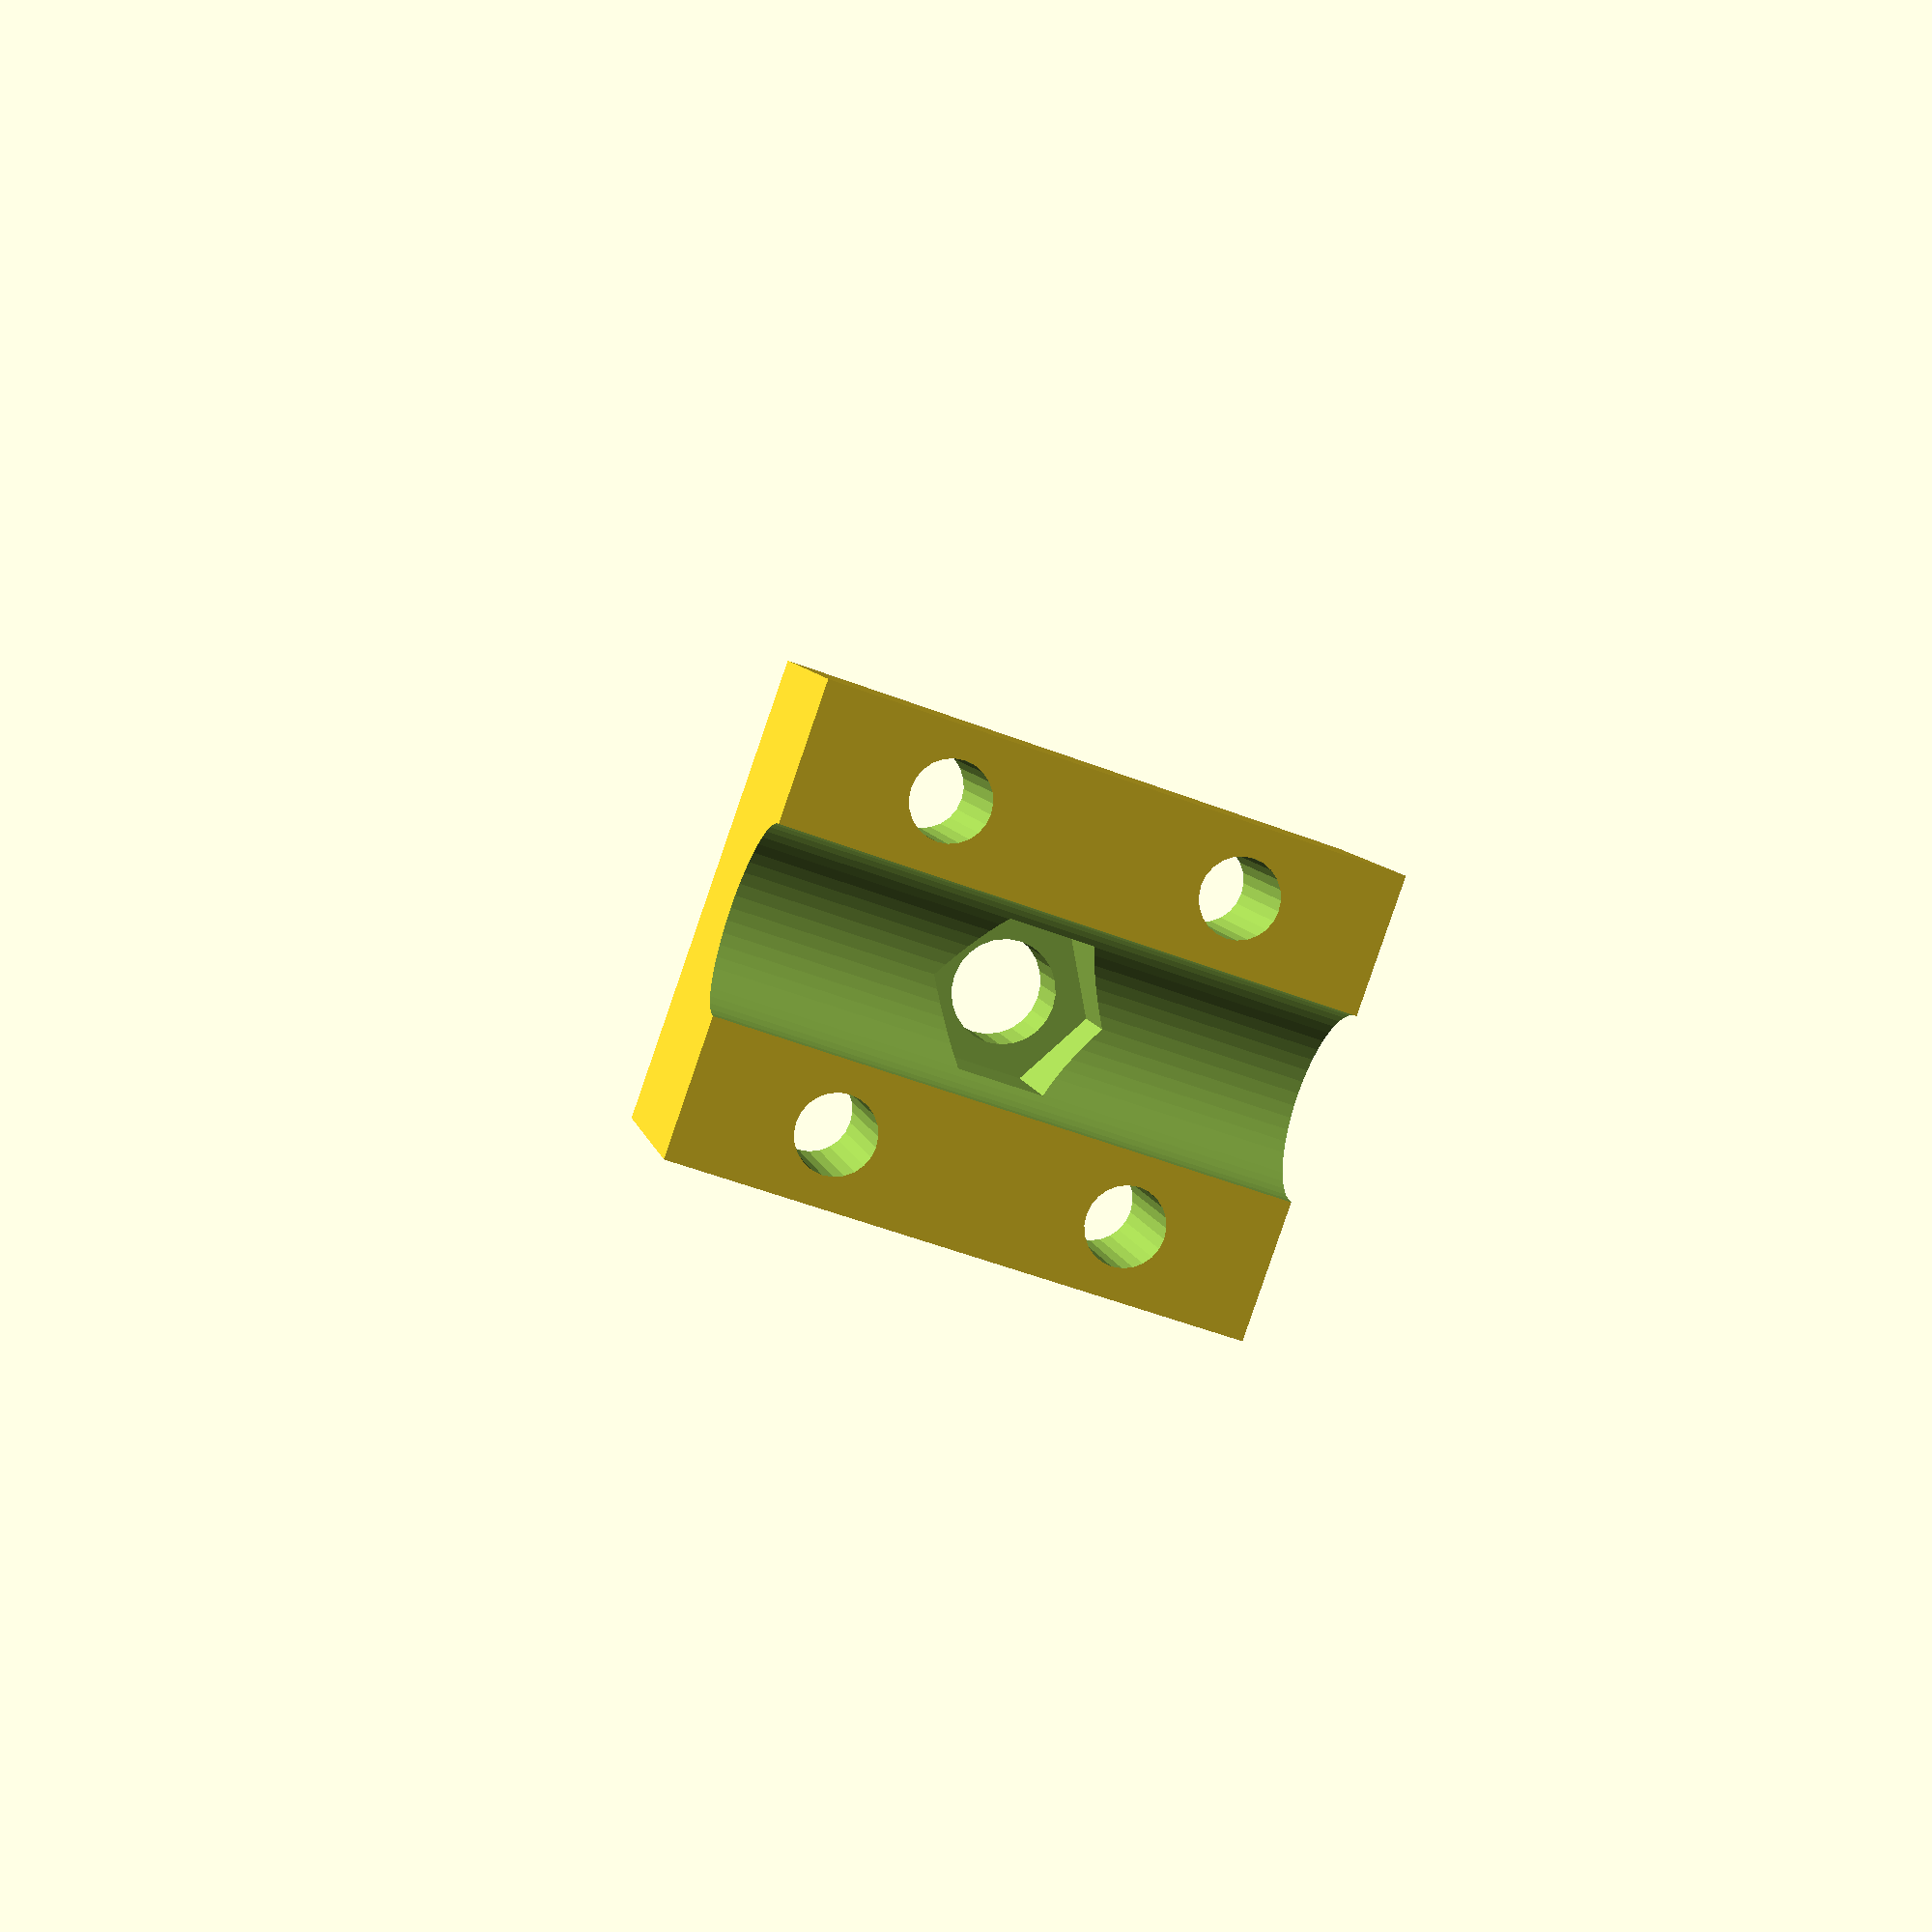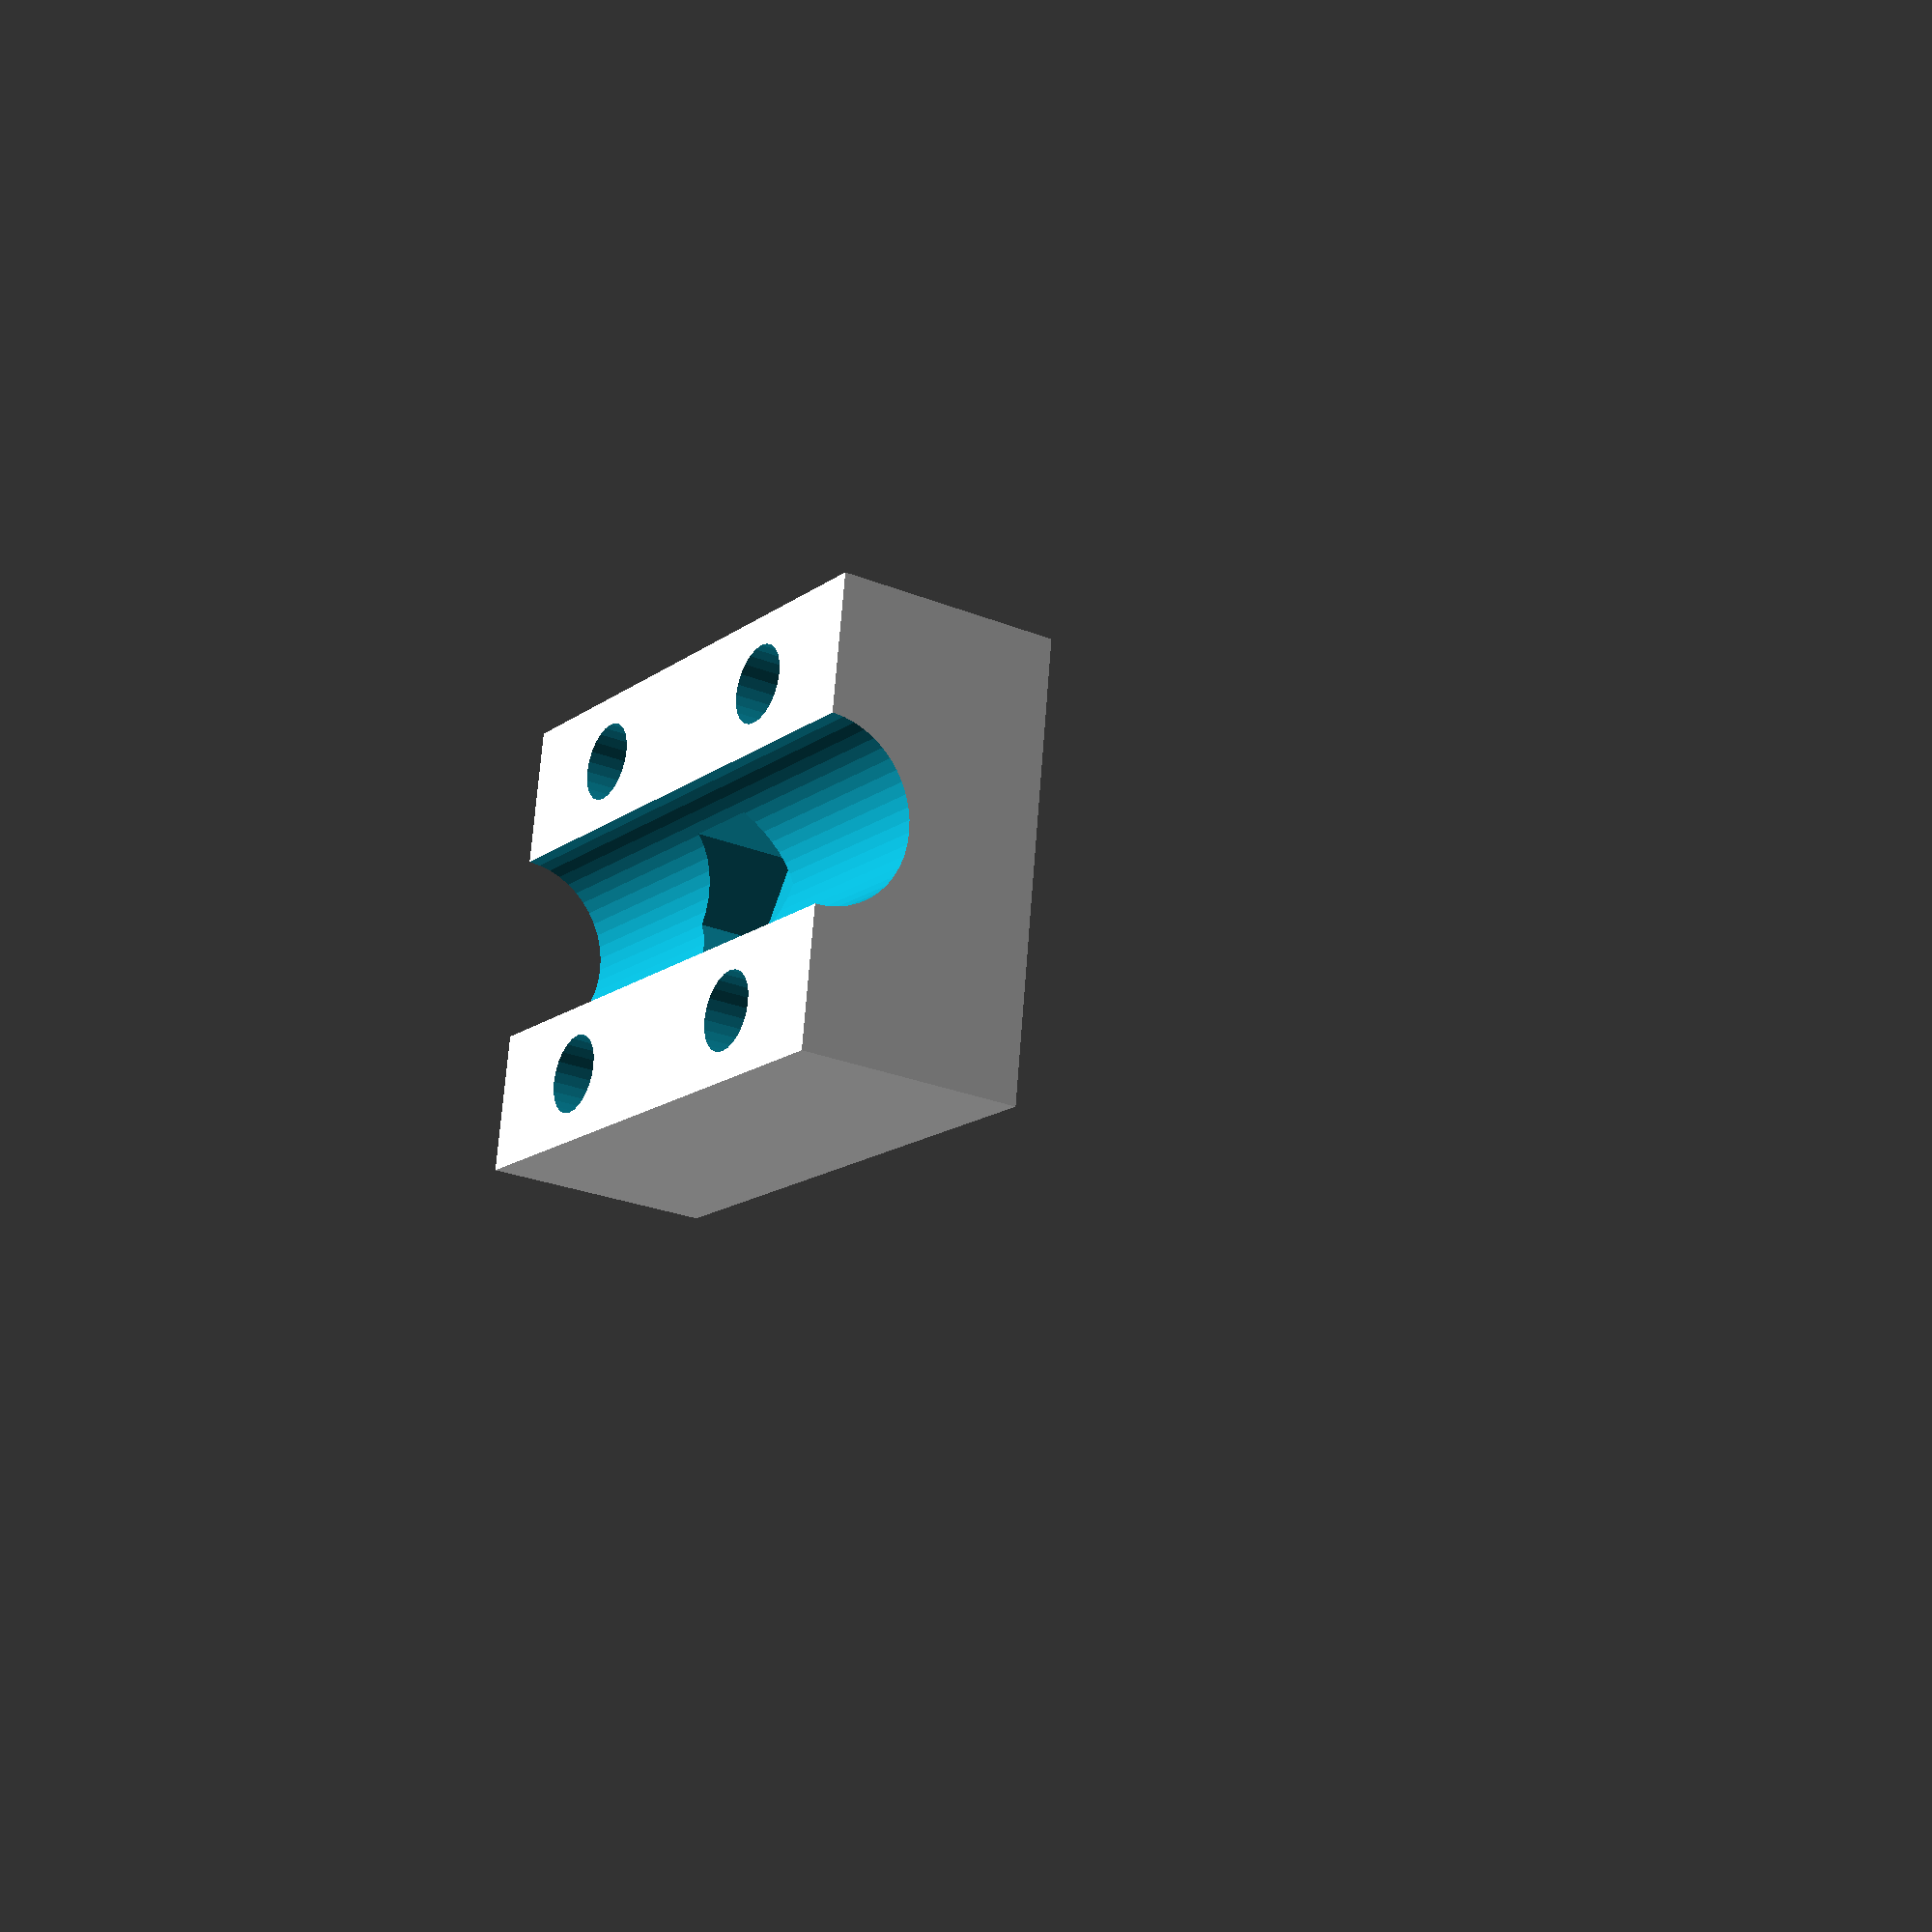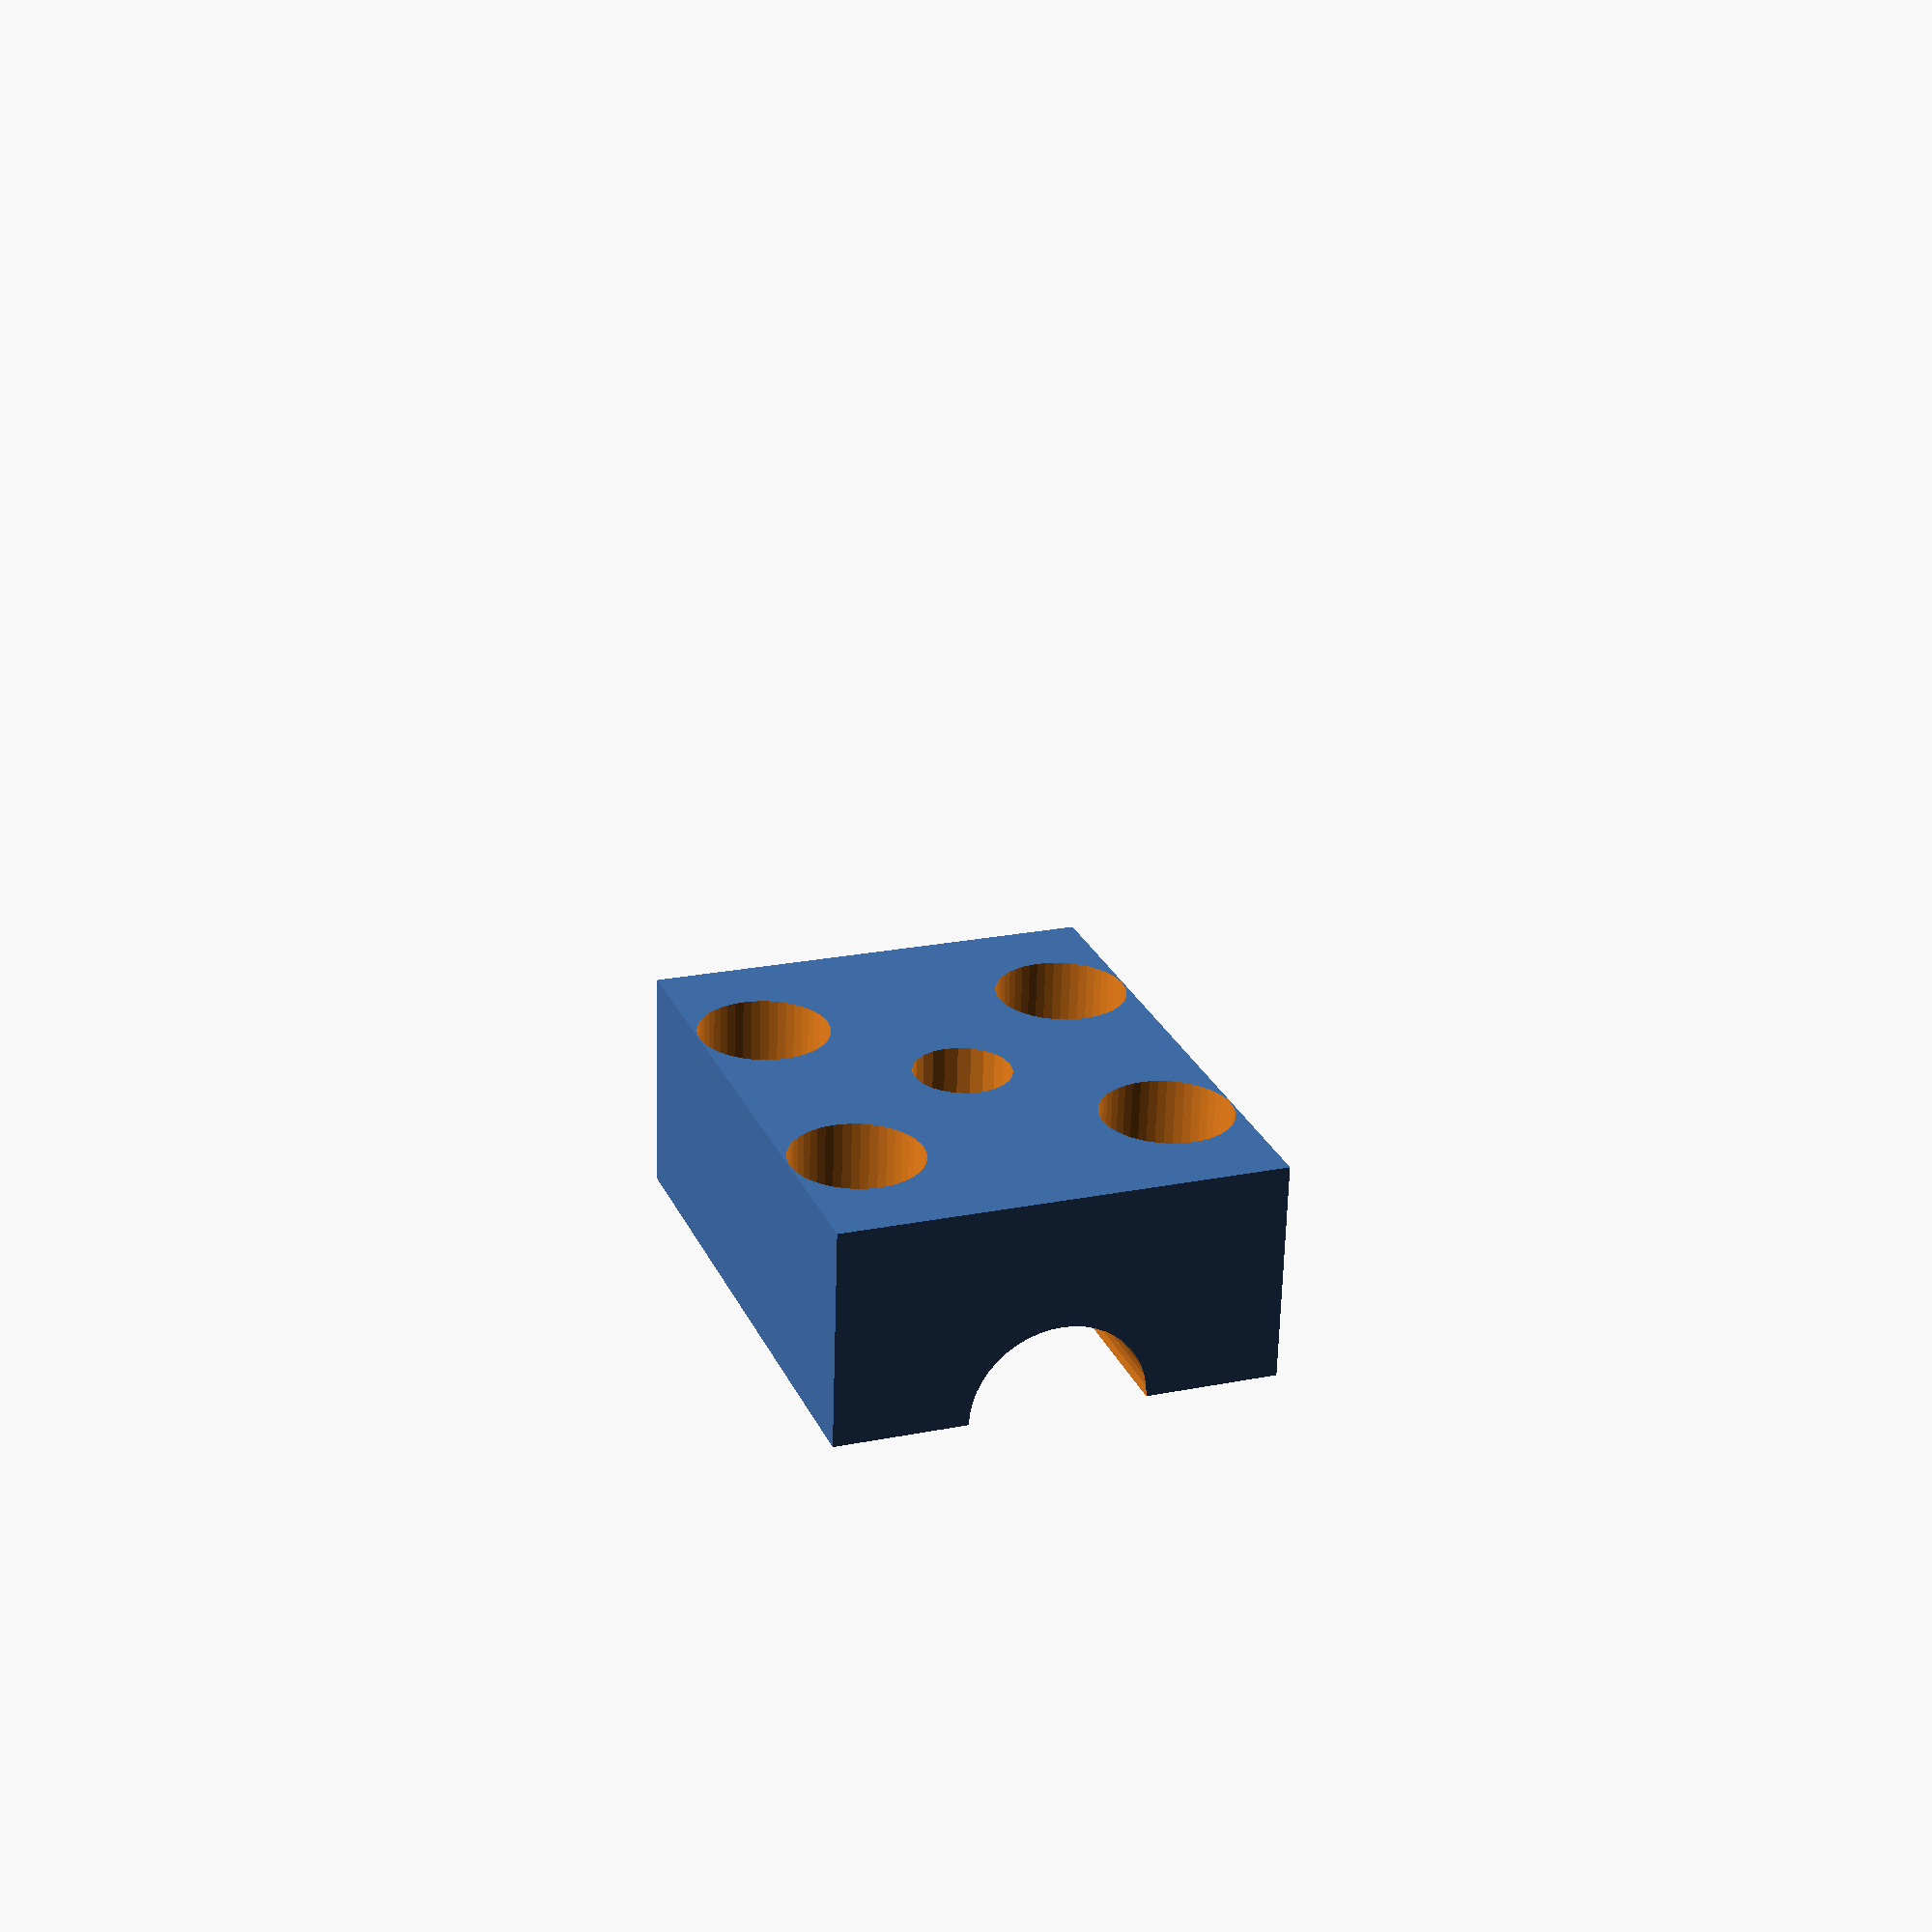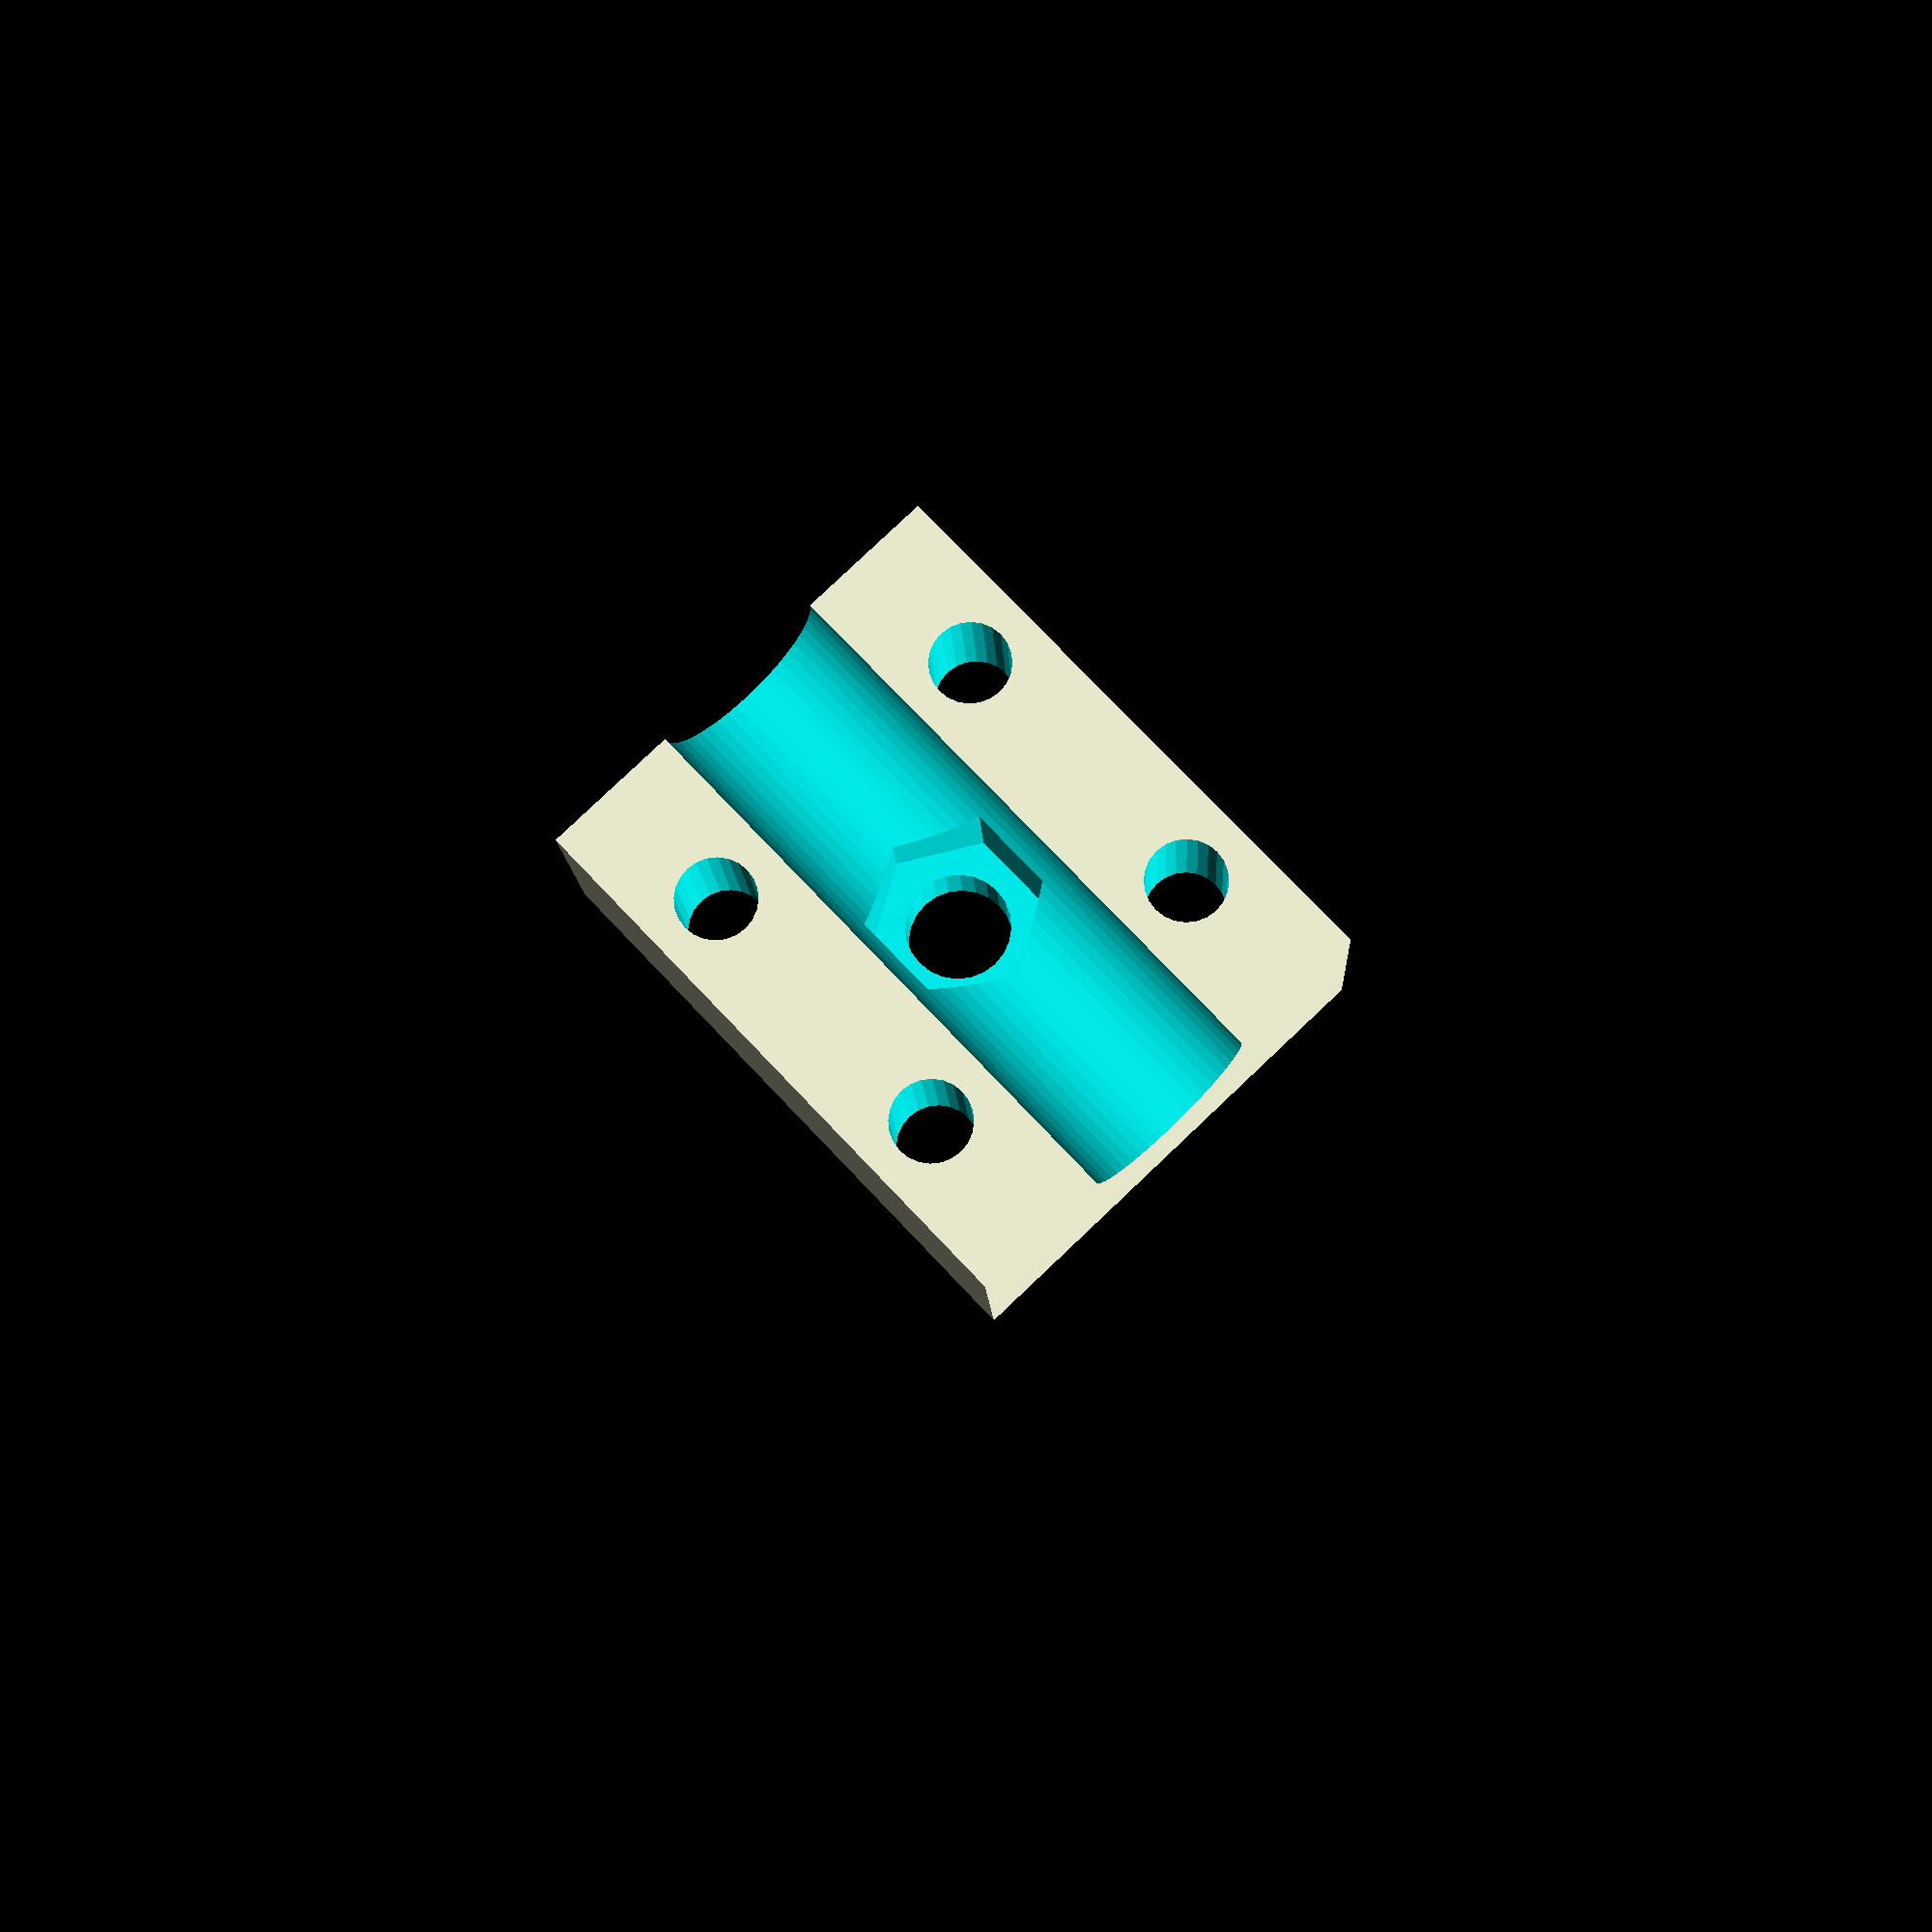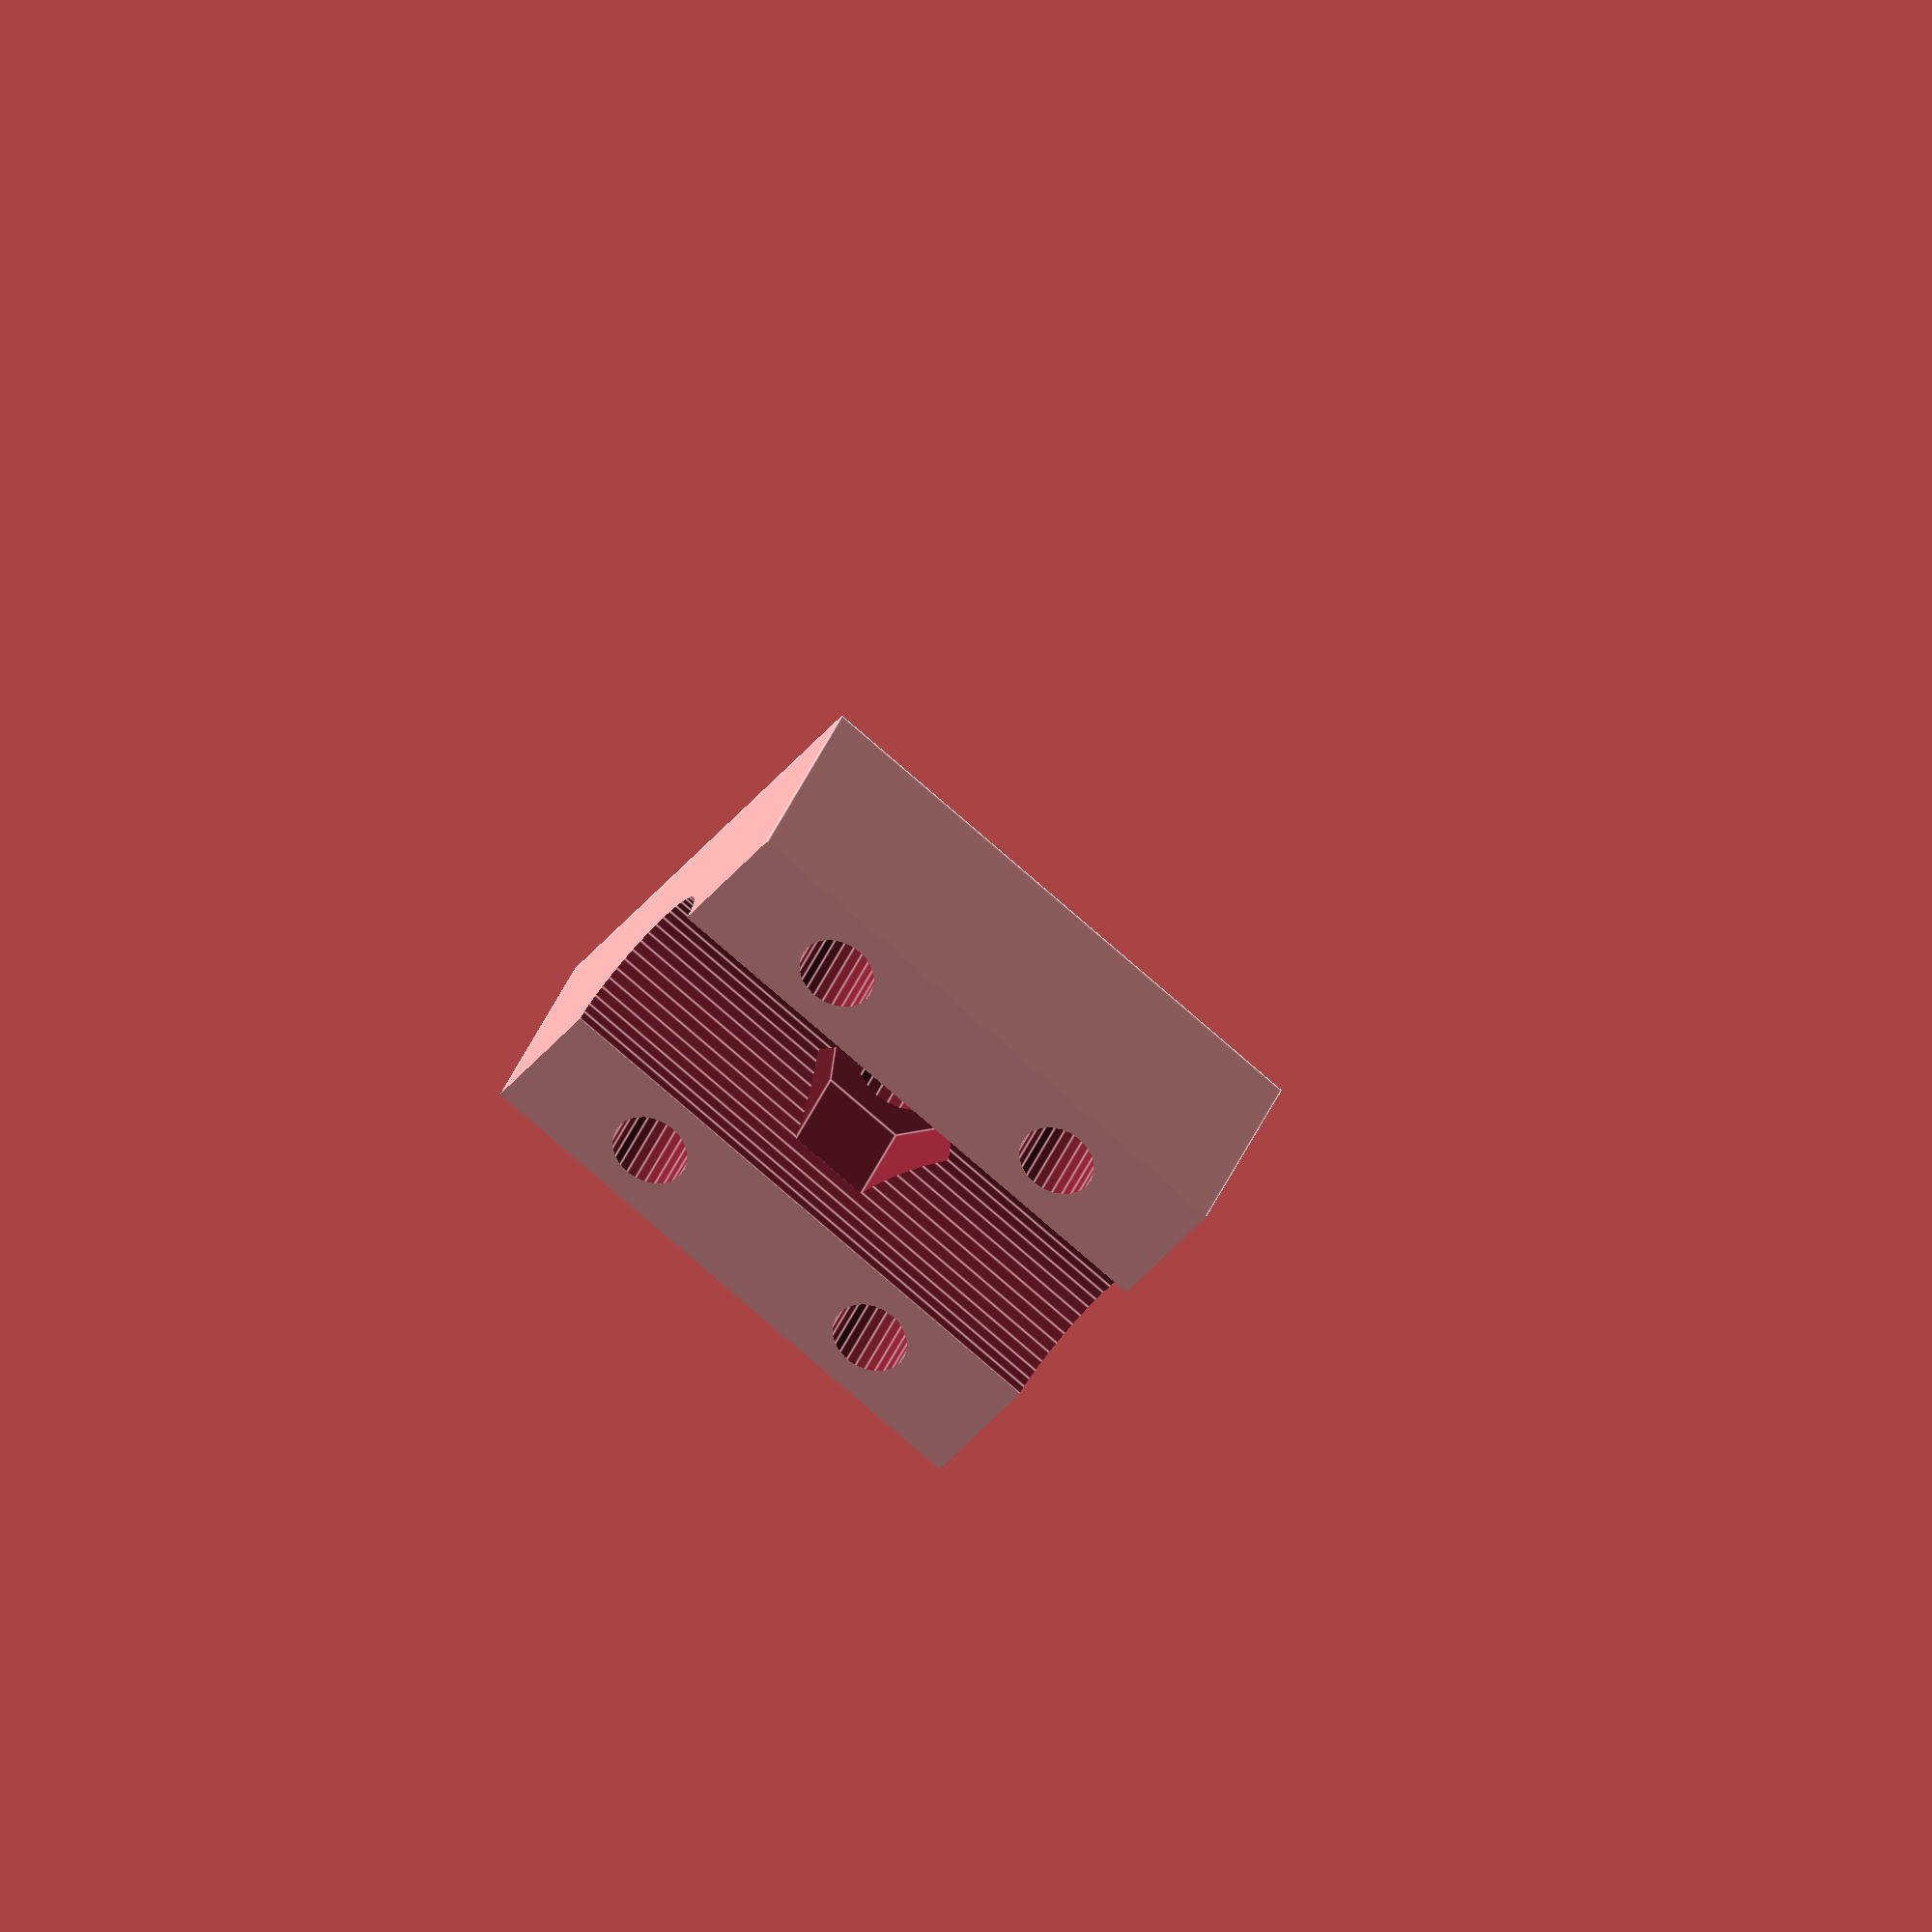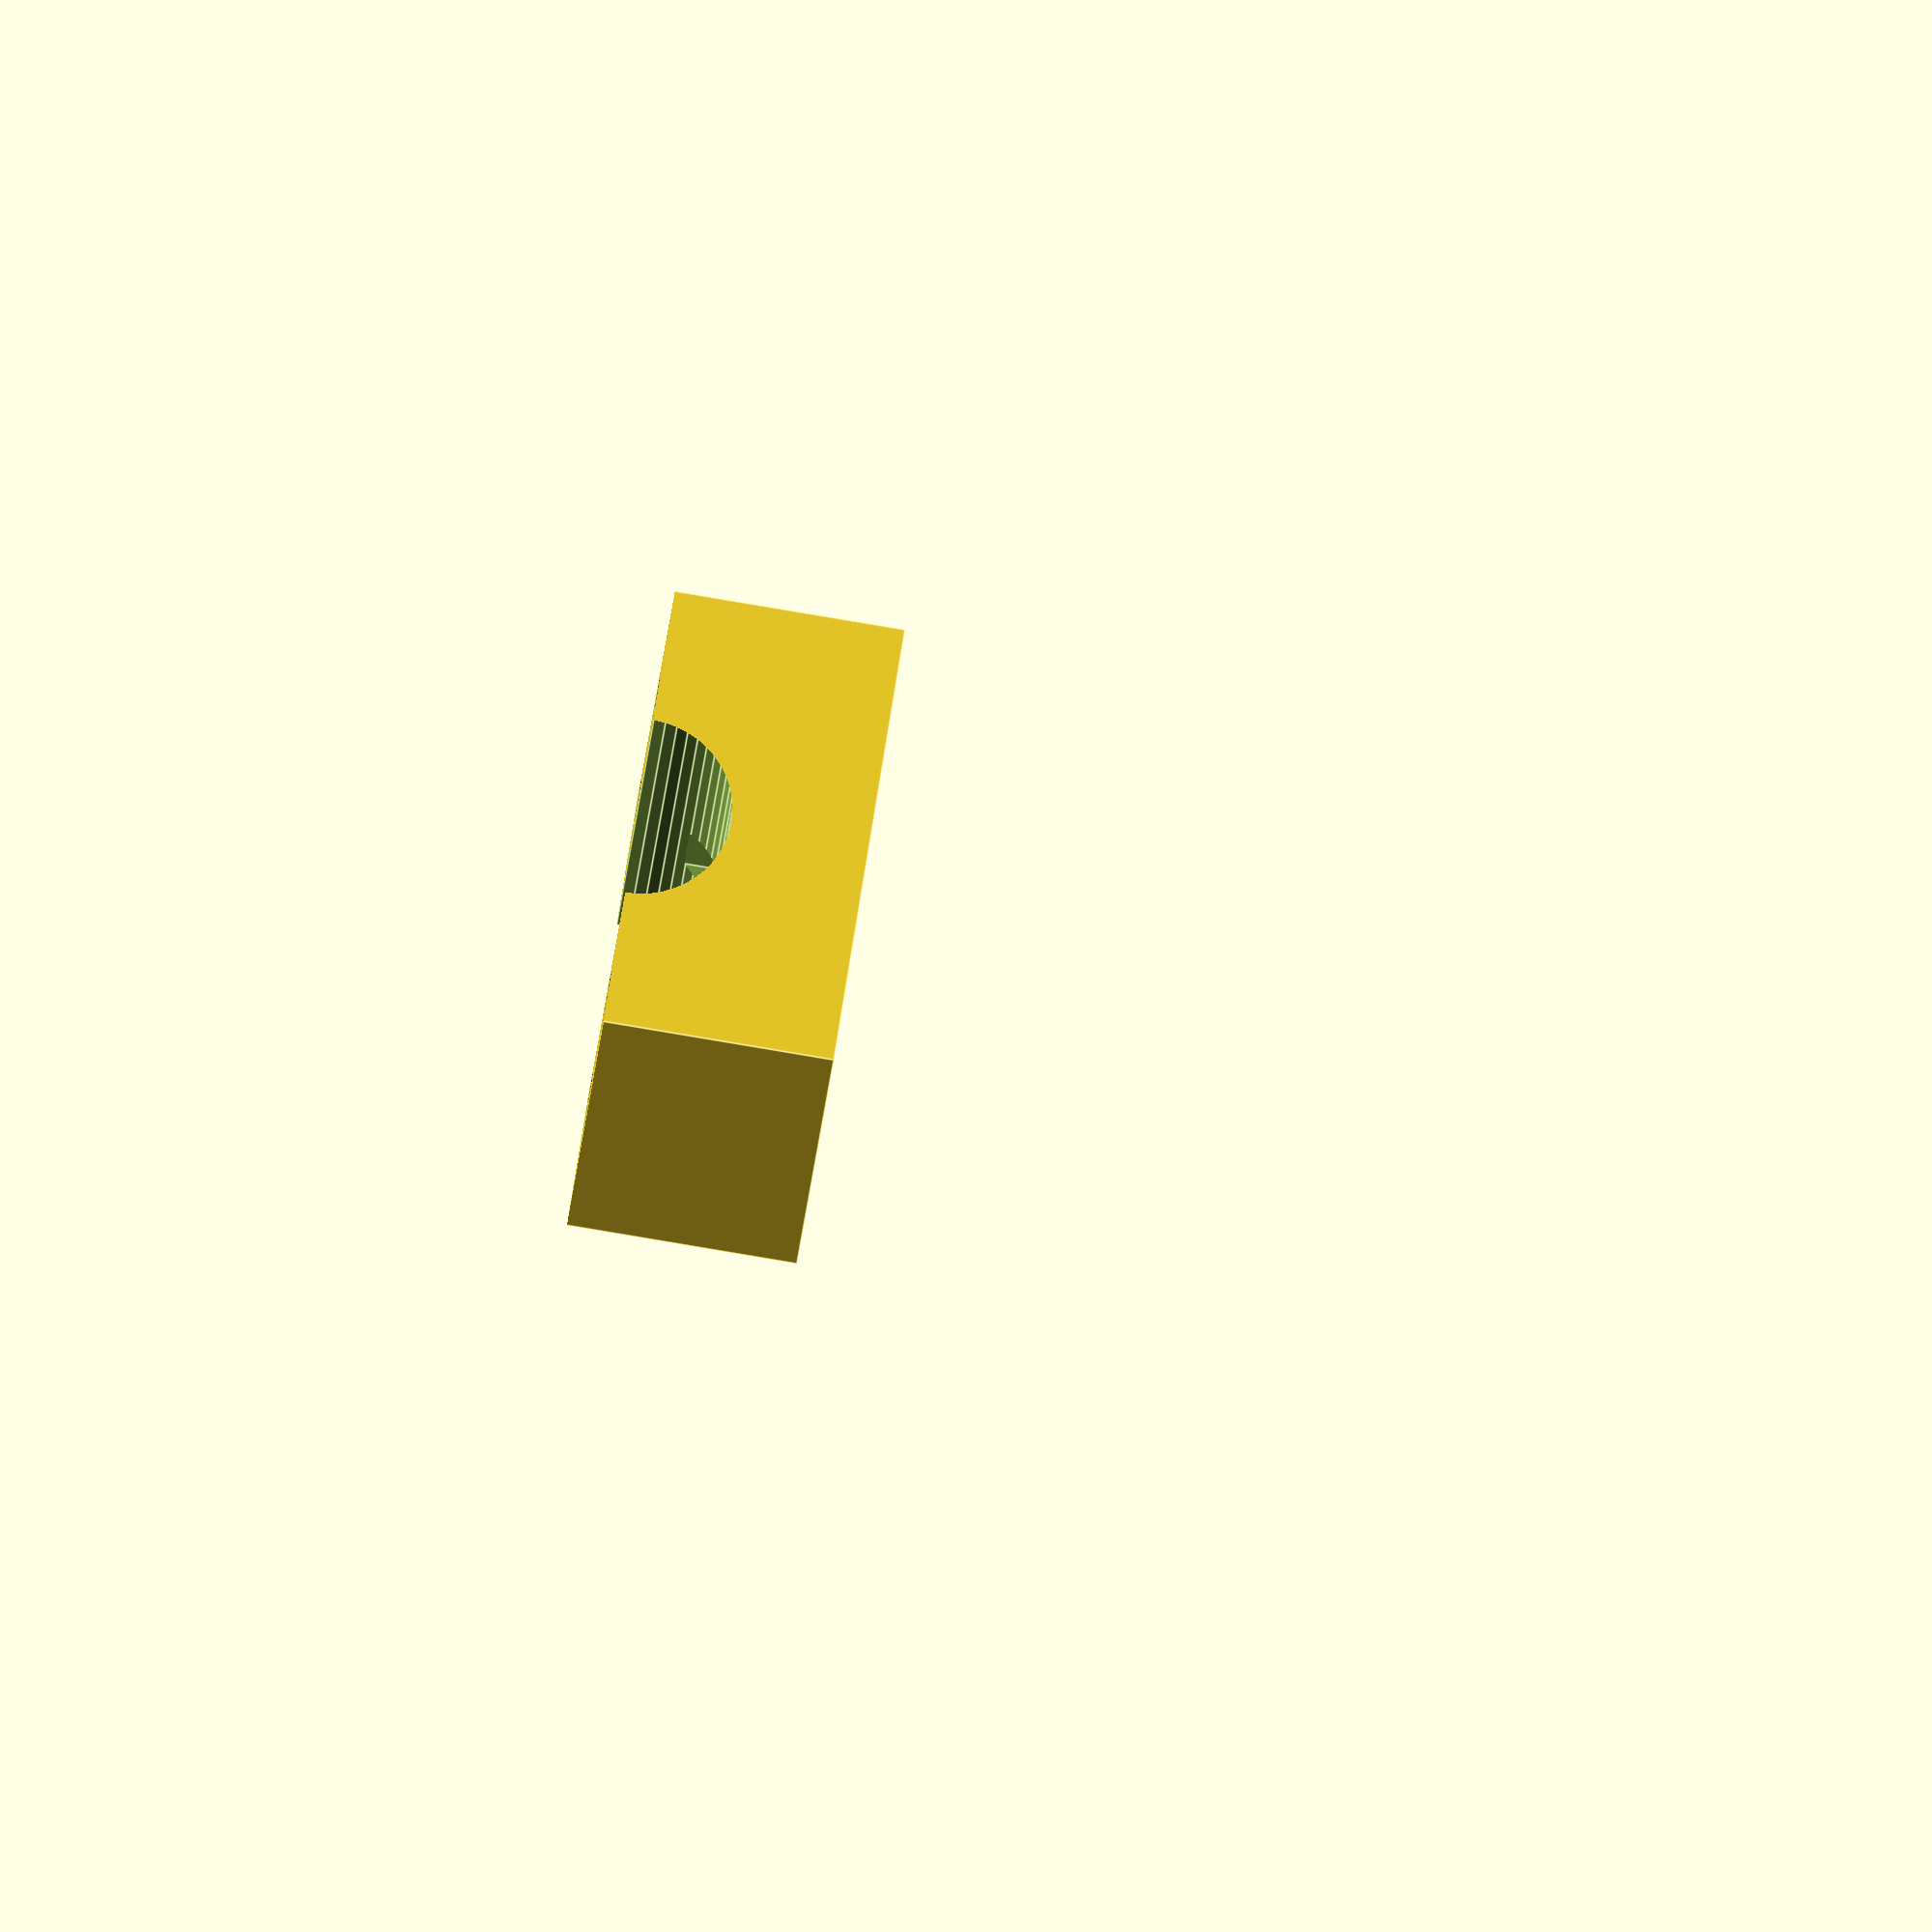
<openscad>
// Music stand clamp

// Copyright (C) 2015 Jeremy Bennett <jeremy@jeremybennett.com>

// Contributor: Jeremy Bennett <jeremy@jeremybennett.com>

// This file is licensed under the Creative Commons Attribution-ShareAlike 3.0
// Unported License. To view a copy of this license, visit
// http://creativecommons.org/licenses/by-sa/3.0/ or send a letter to Creative
// Commons, PO Box 1866, Mountain View, CA 94042, USA.

// 45678901234567890123456789012345678901234567890123456789012345678901234567890


// This clamp was designed to stop my music stand legs splaying around after
// its original locking screw stripped its thread.  But it would work for any
// situation where you need a lockable clamp on a bar.

// It is designed for any situation where you cannot slip the clamp over the
// end of the bar, so the clamp must be in two halves.

// In the main design, the hole for the main bar is horizontal, so all the
// other holes etc are vertical, thereby reducing the number of cylinders
// needing rotating.  The final parts are rotated for ease of printing.


// Small amount to ensure overaps when needed
EPS = 0.001;

// Amount around shanks, heads etc, to allow for printer overflow
GAP = 0.2;

// Standard constants
M3_SHANK_R = 3.0 / 2 + GAP;
M3_HEAD_R   = 5.5 / 2 + GAP;
M4_SHANK_R = 4.0 / 2 + GAP;
M4_HEAD_R   = 7.0 / 2 + GAP;
M5_SHANK_R = 5.0 / 2 + GAP;
M5_HEAD_R   = 8.0 / 2 + GAP;

// Constants defining the design
SHANK_R = M3_SHANK_R;                 // Main construction bolts
HEAD_R   = M3_HEAD_R;
HEAD_H   = 4.0;
NUT_H    = 3.0;
LENGTH   = 20.0;

WING_SHANK_R = M4_SHANK_R;            // Wing bolt for locking
WING_HEAD_R   = M4_HEAD_R;

LENGTH  = 25.0;                         // Block dimensions
BREADTH = 20.0;
DEPTH   = 20.0;

BAR_R = 7.6 / 2 + GAP;                  // The main bar being clamped


// The basic block with a horizontal hole in it
module block () {
    difference () {
        cube (size = [LENGTH, BREADTH, DEPTH], center = true);
        rotate (a = [0, 90, 0])
            cylinder (r = BAR_R, h = LENGTH * 2, center = true, $fn = 48);
    }
}


// A bolt hole, with space for the head
module bolt_hole () {
    union () {
        cylinder (r = SHANK_R, h = DEPTH + EPS, center = true, $fn = 24);
        translate (v = [0, 0, (DEPTH - HEAD_H) / 2 + EPS])
            cylinder (r = HEAD_R, h = HEAD_H, center = true, $fn = 48);
        translate (v = [0, 0, - (DEPTH - NUT_H) / 2 - EPS])
            cylinder (r = HEAD_R, h = NUT_H, center = true, $fn = 6);
    }
}

// Set of bolts
module bolts () {
    b_off = (BREADTH + 2 * BAR_R) / 4;
    l_off = LENGTH / 4;
    translate (v = [ l_off,  b_off , 0])
        bolt_hole ();
    translate (v = [ l_off, -b_off , 0])
        bolt_hole ();
    translate (v = [-l_off,  b_off , 0])
        bolt_hole ();
    translate (v = [-l_off, -b_off , 0])
        bolt_hole ();
}


// Wing nut and bolt tighener
module wing () {
    union () {
        cylinder (r = WING_SHANK_R, h = DEPTH, center = false, $fn = 24);
        cylinder (r = WING_HEAD_R, h = NUT_H + BAR_R, center = false, $fn = 6);
    }
}


// The clamp proper
module clamp () {
    difference () {
        block ();
        bolts ();
        wing ();
    }
}


// Top half of clamp
module clamp_top () {
    intersection () {
        clamp ();
        translate (v = [0, 0, DEPTH])
            cube (size = [LENGTH * 2, BREADTH * 2, DEPTH *2], center = true);
    }
}


// Bottom half of clamp
module clamp_bottom () {
    intersection () {
        clamp ();
        translate (v = [0, 0, -DEPTH])
             ube (size = [LENGTH * 2, BREADTH * 2, DEPTH *2], center = true);
    }
}


IS_TOP = true;

if (IS_TOP) {
     // Invert for printing
     rotate (a = [180, 0, 0])
         clamp_top ();
} else {
     clamp_bottom ();
}

</openscad>
<views>
elev=172.2 azim=199.4 roll=191.2 proj=p view=solid
elev=24.7 azim=187.9 roll=56.2 proj=p view=solid
elev=64.8 azim=290.2 roll=178.3 proj=p view=solid
elev=191.7 azim=226.5 roll=177.7 proj=p view=solid
elev=145.1 azim=217.2 roll=161.2 proj=o view=edges
elev=268.2 azim=247.4 roll=99.5 proj=o view=edges
</views>
